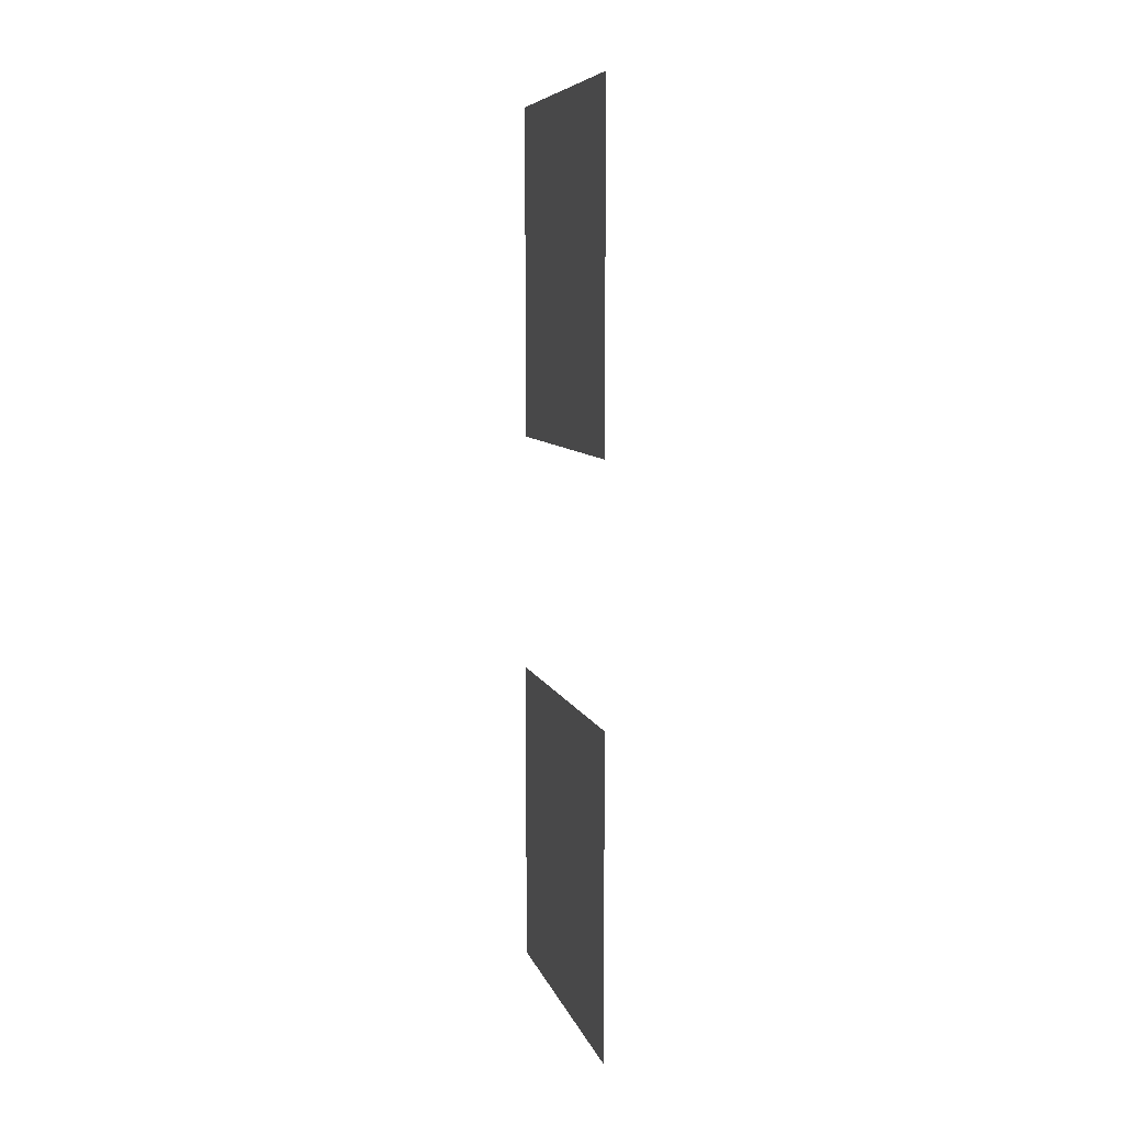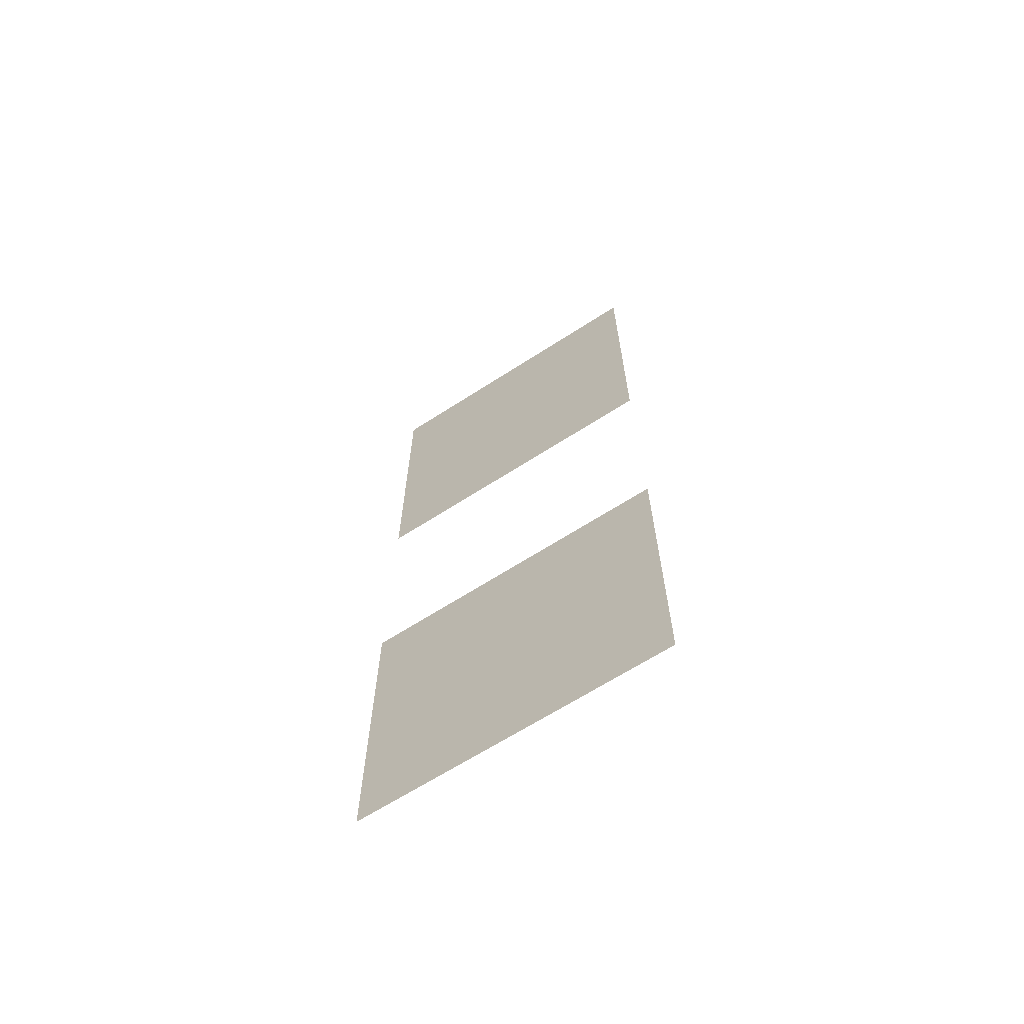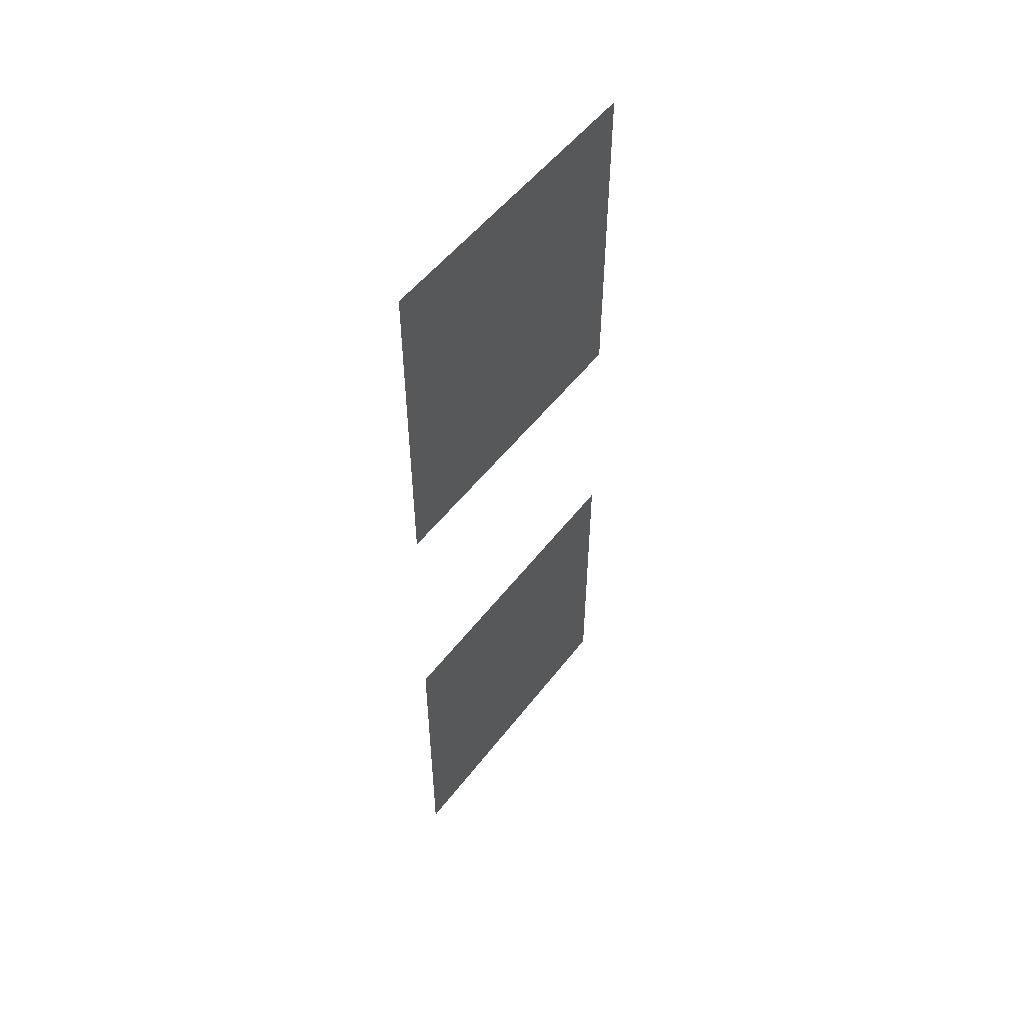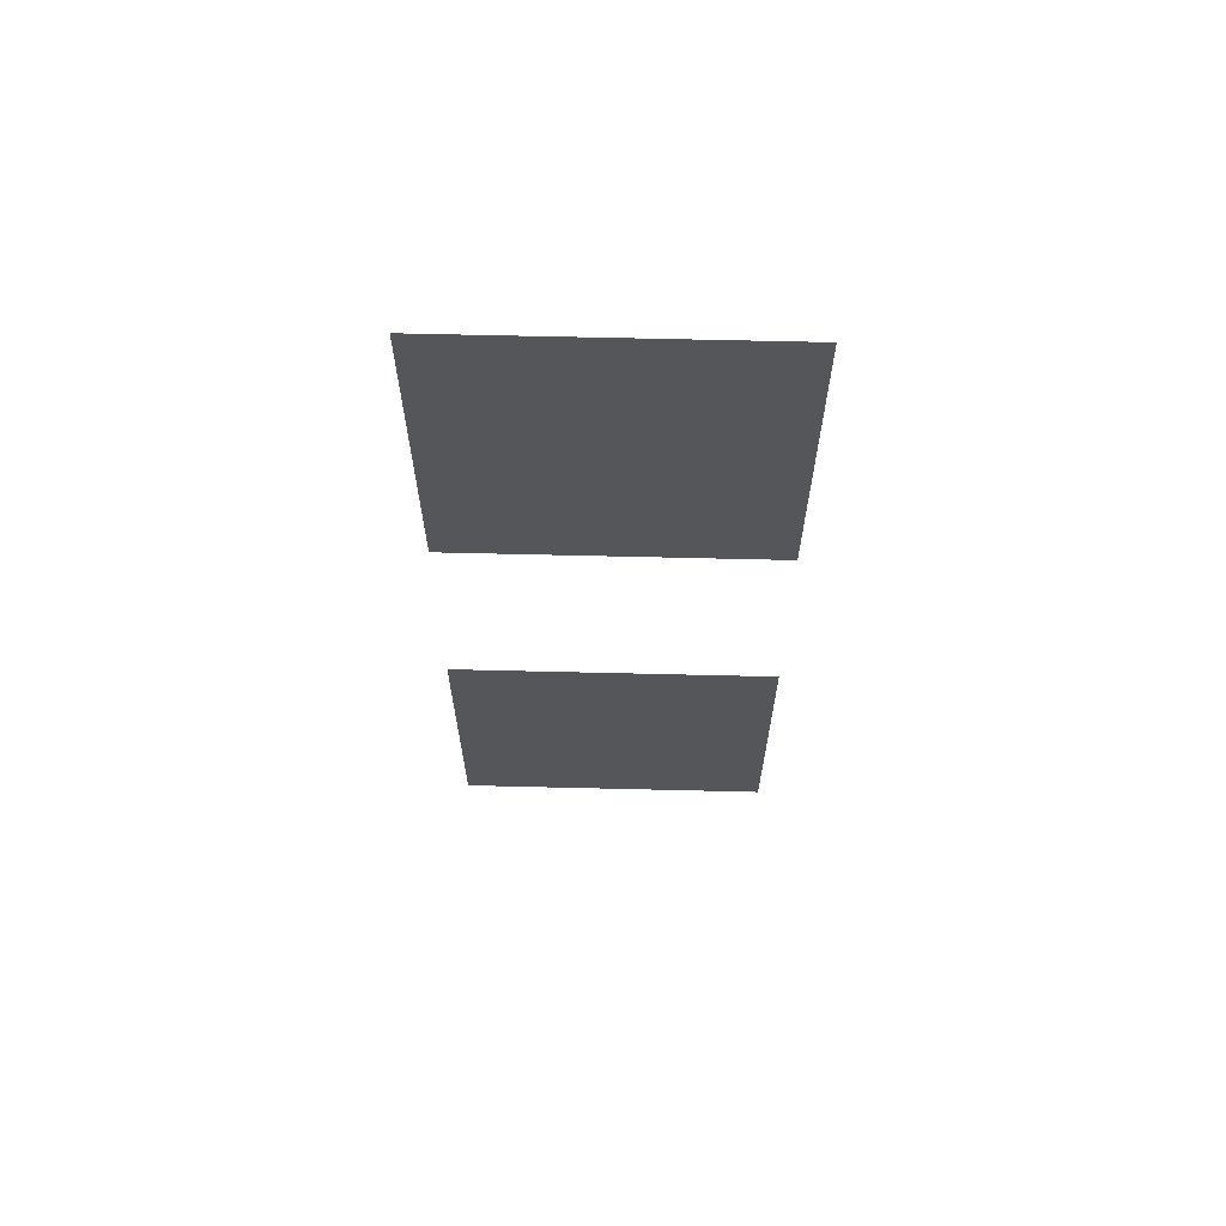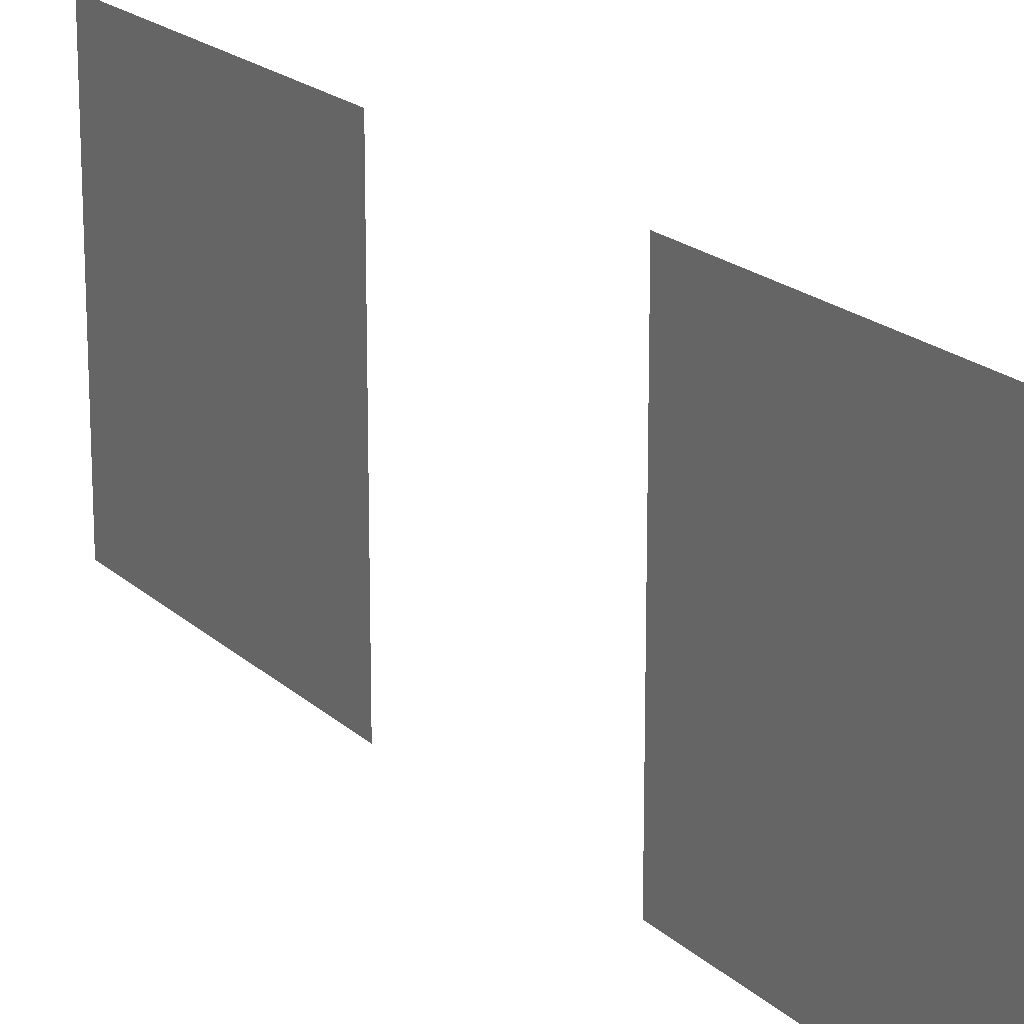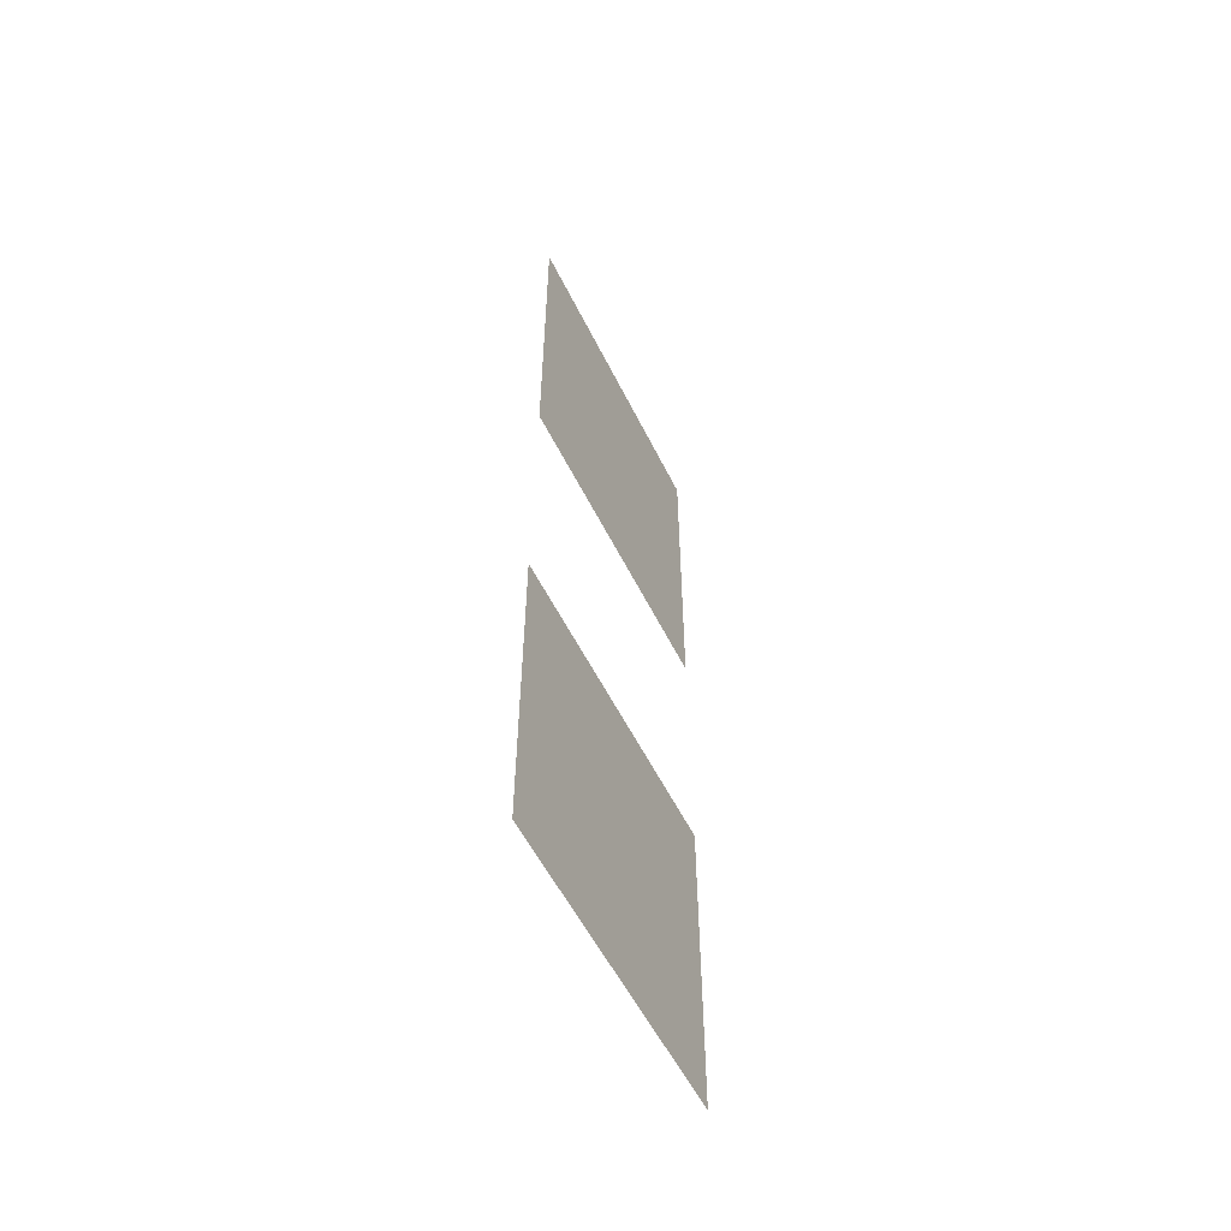
<metadata>
{"format":"obj","ext":"obj","renderer":"f3d","projection":"perspective","resolution":1024,"background":"white","views":[{"elev":7.7,"azim":-14.1,"up":"+Z"},{"elev":-65.5,"azim":123.0,"up":"+Z"},{"elev":52.7,"azim":-143.5,"up":"+Z"},{"elev":64.7,"azim":-88.6,"up":"+Z"},{"elev":18.7,"azim":-30.7,"up":"+Y"},{"elev":-55.5,"azim":-154.0,"up":"+Z"}]}
</metadata>
<code>
o Mirror_0002
v -16.62 24.95 3.729
v -16.62 15.04 3.729
v -16.62 15.04 -6.135
v -16.62 24.95 -6.135
v -16.62 24.87 21.98
v -16.62 15.12 21.98
v -16.62 15.12 11.43
v -16.62 24.87 11.43
f 1 2 3
f 1 3 4
f 5 6 7
f 5 7 8

</code>
